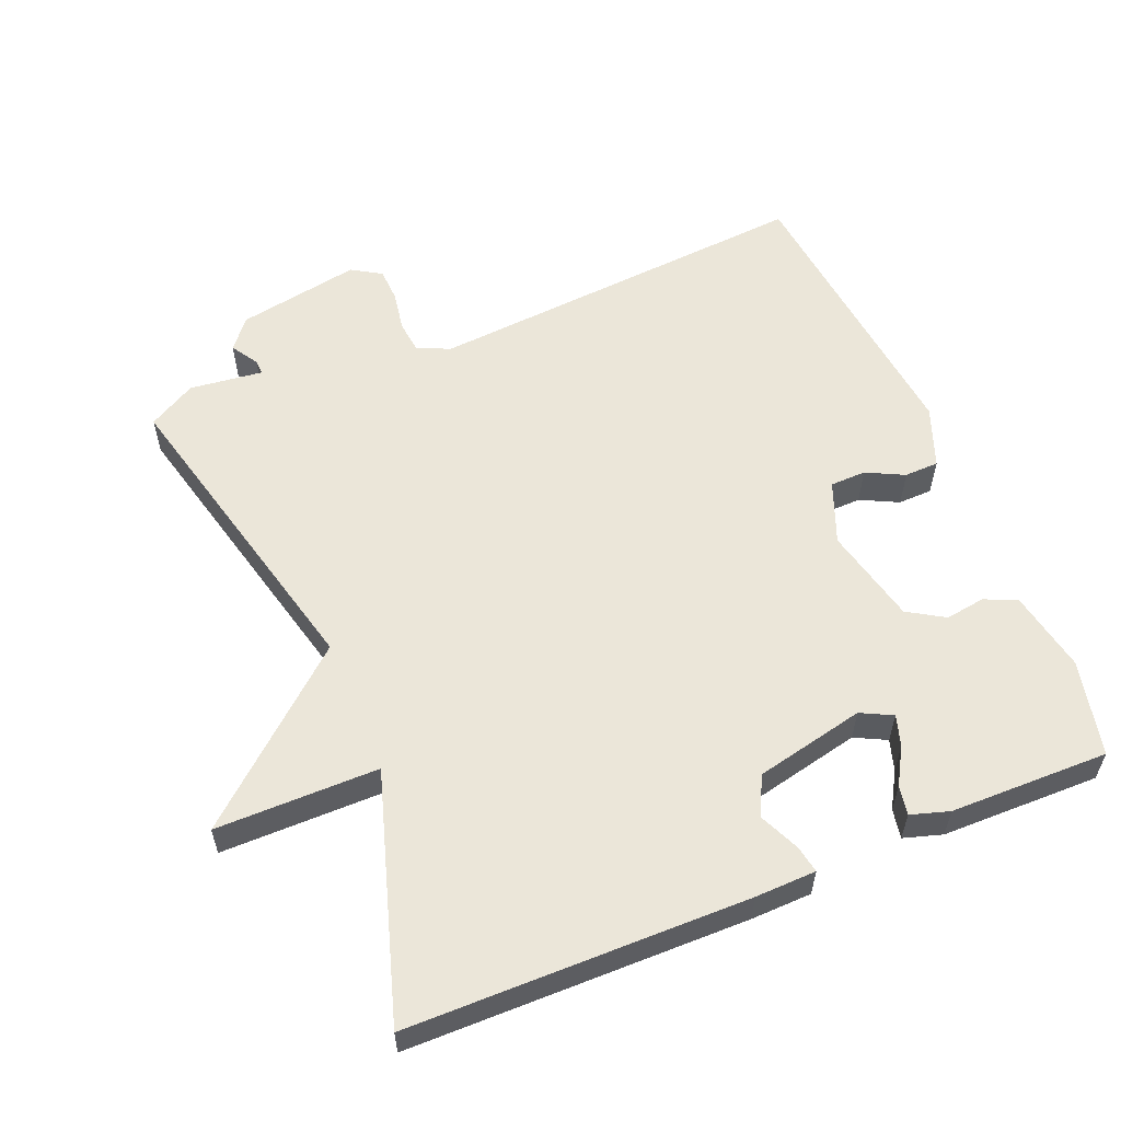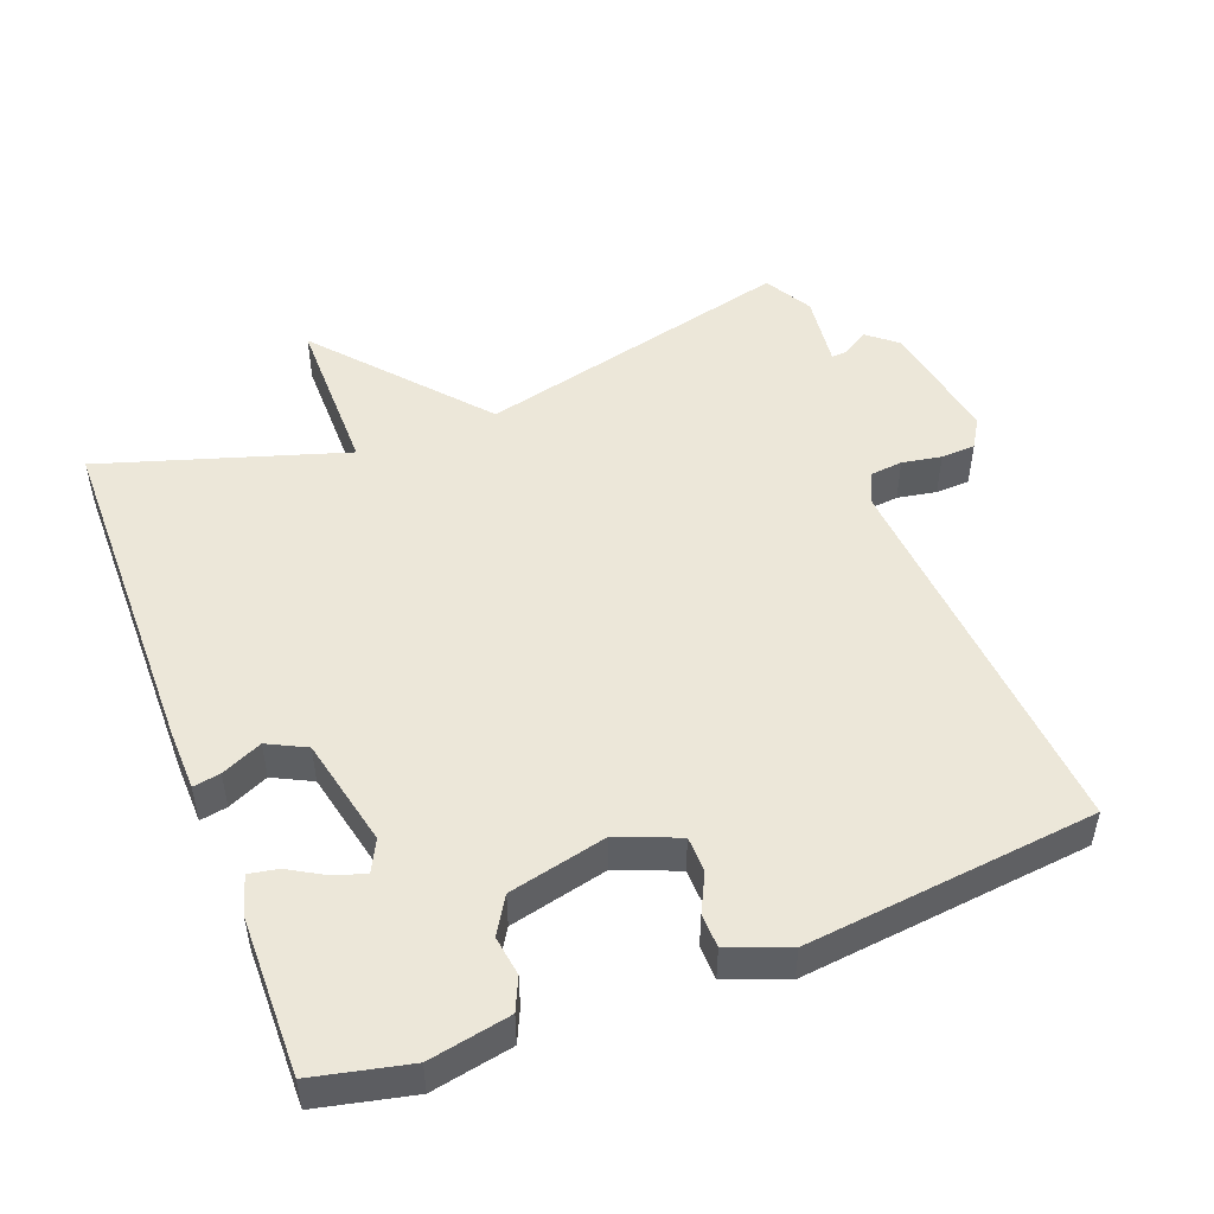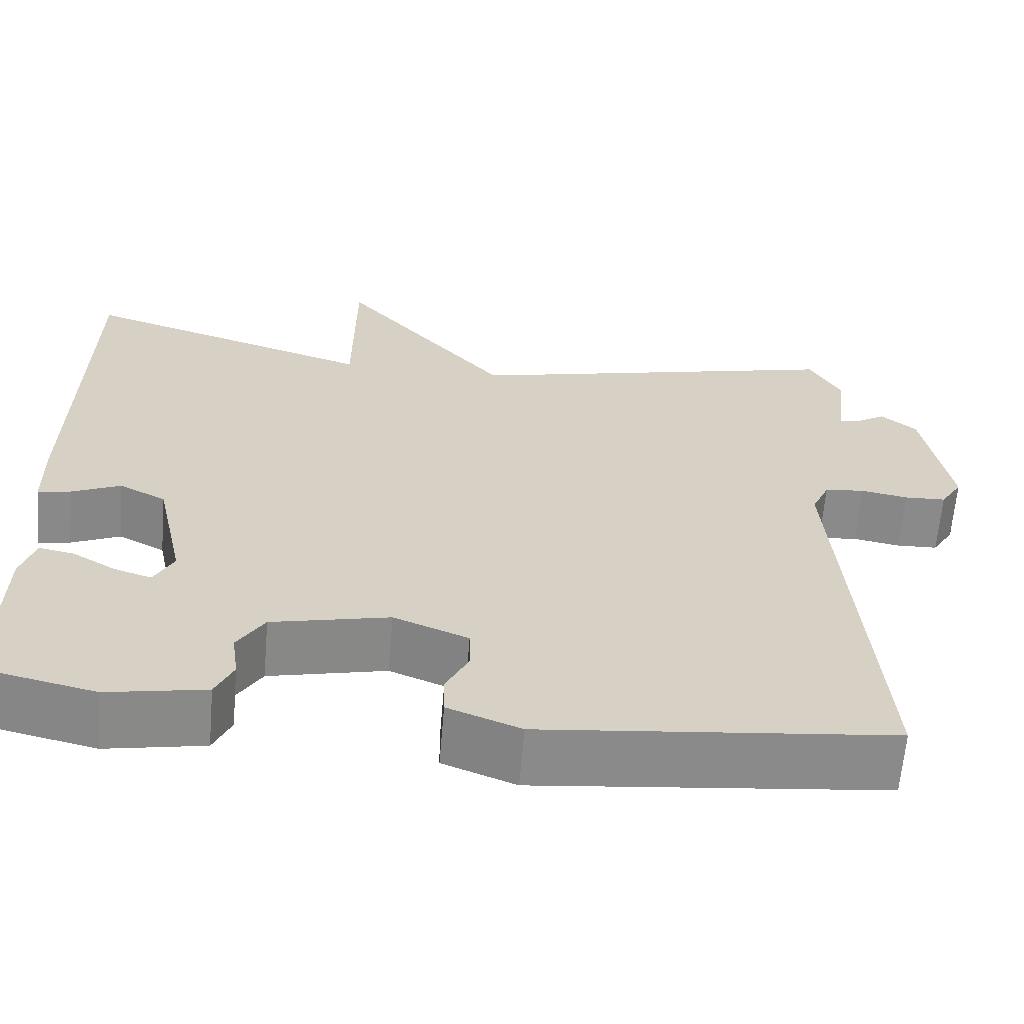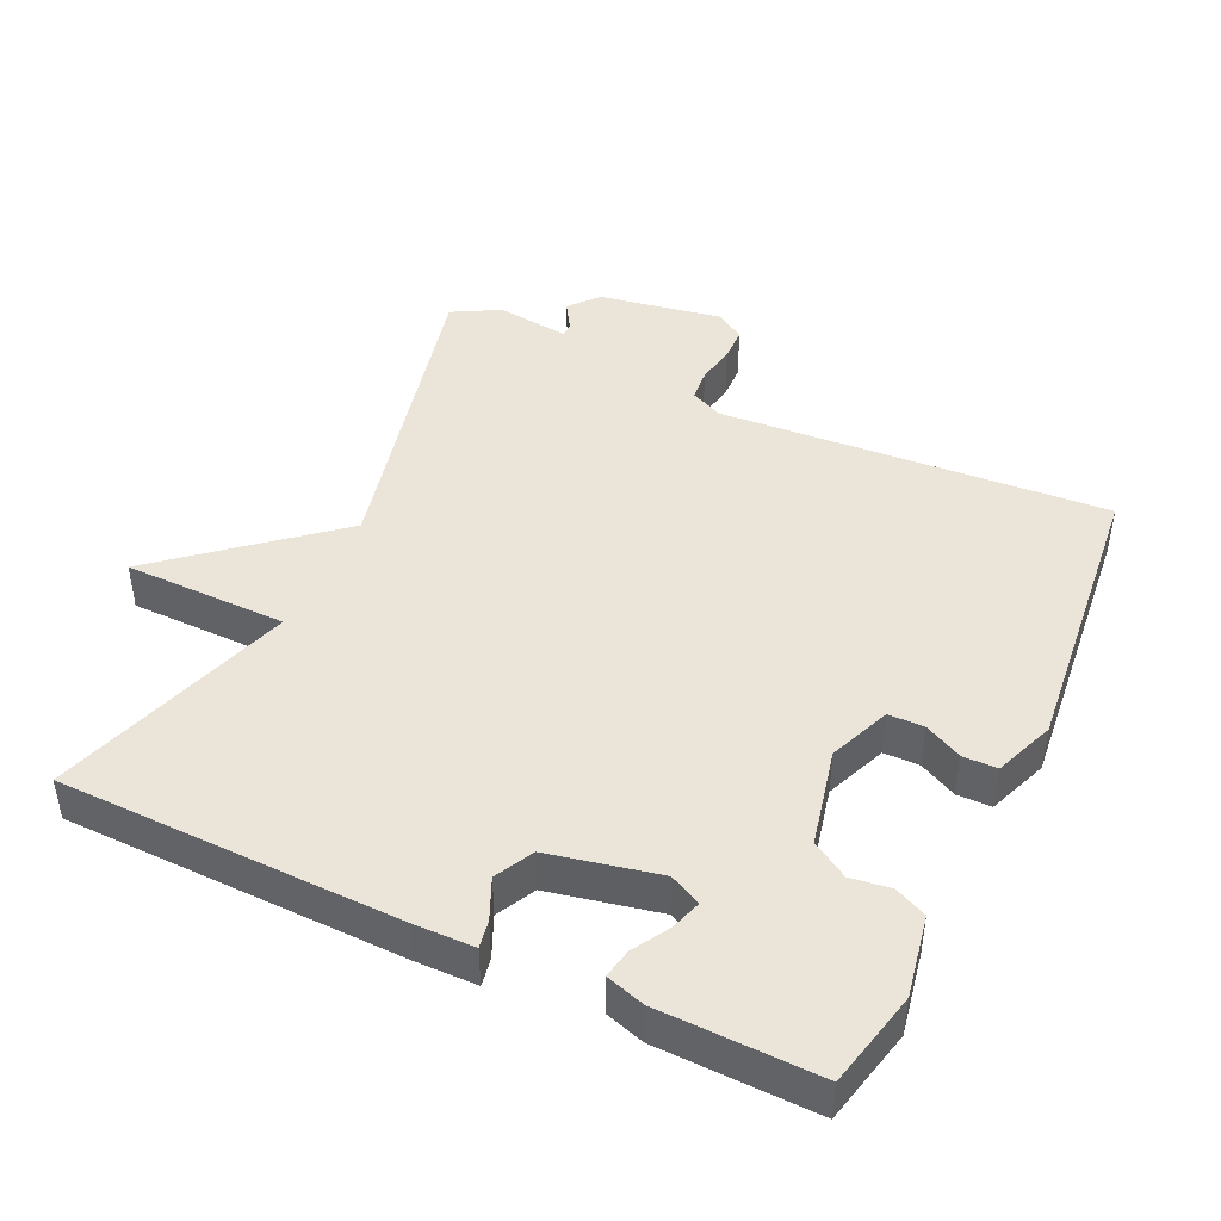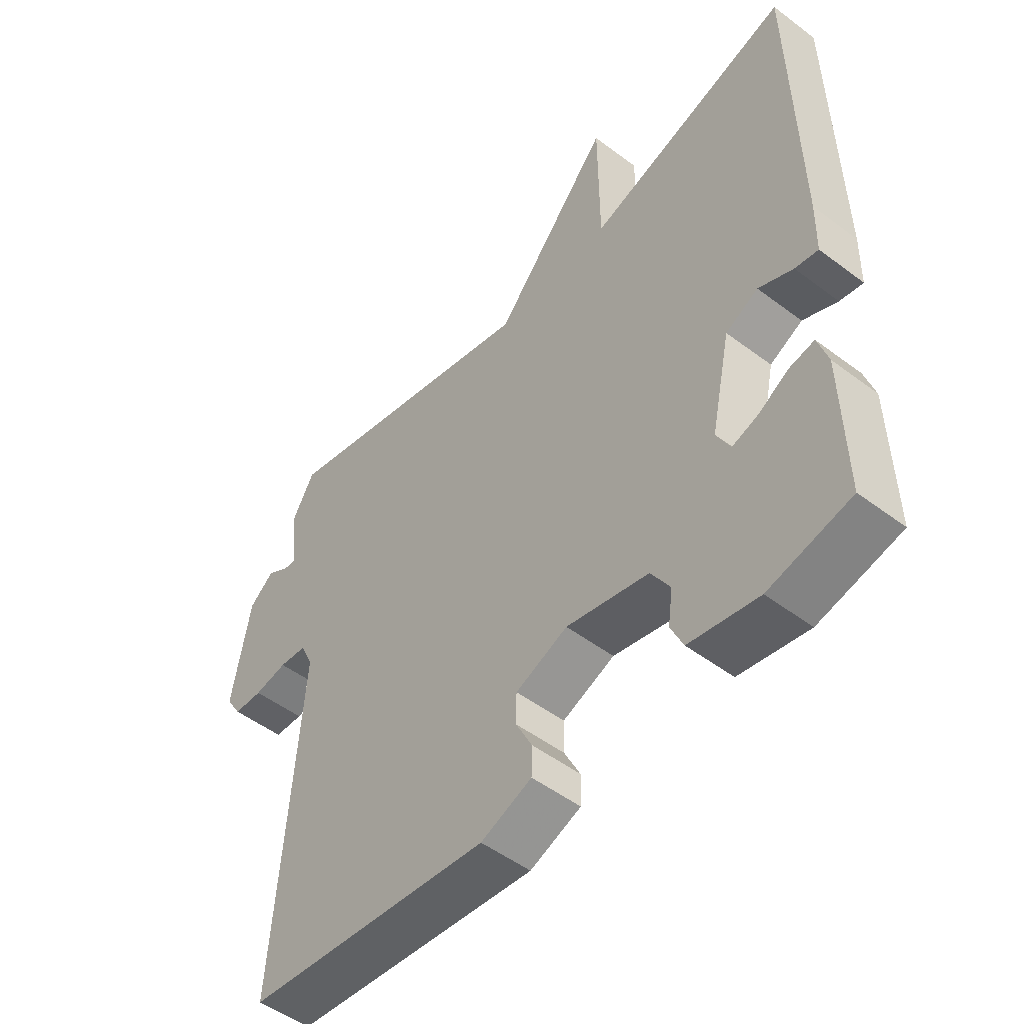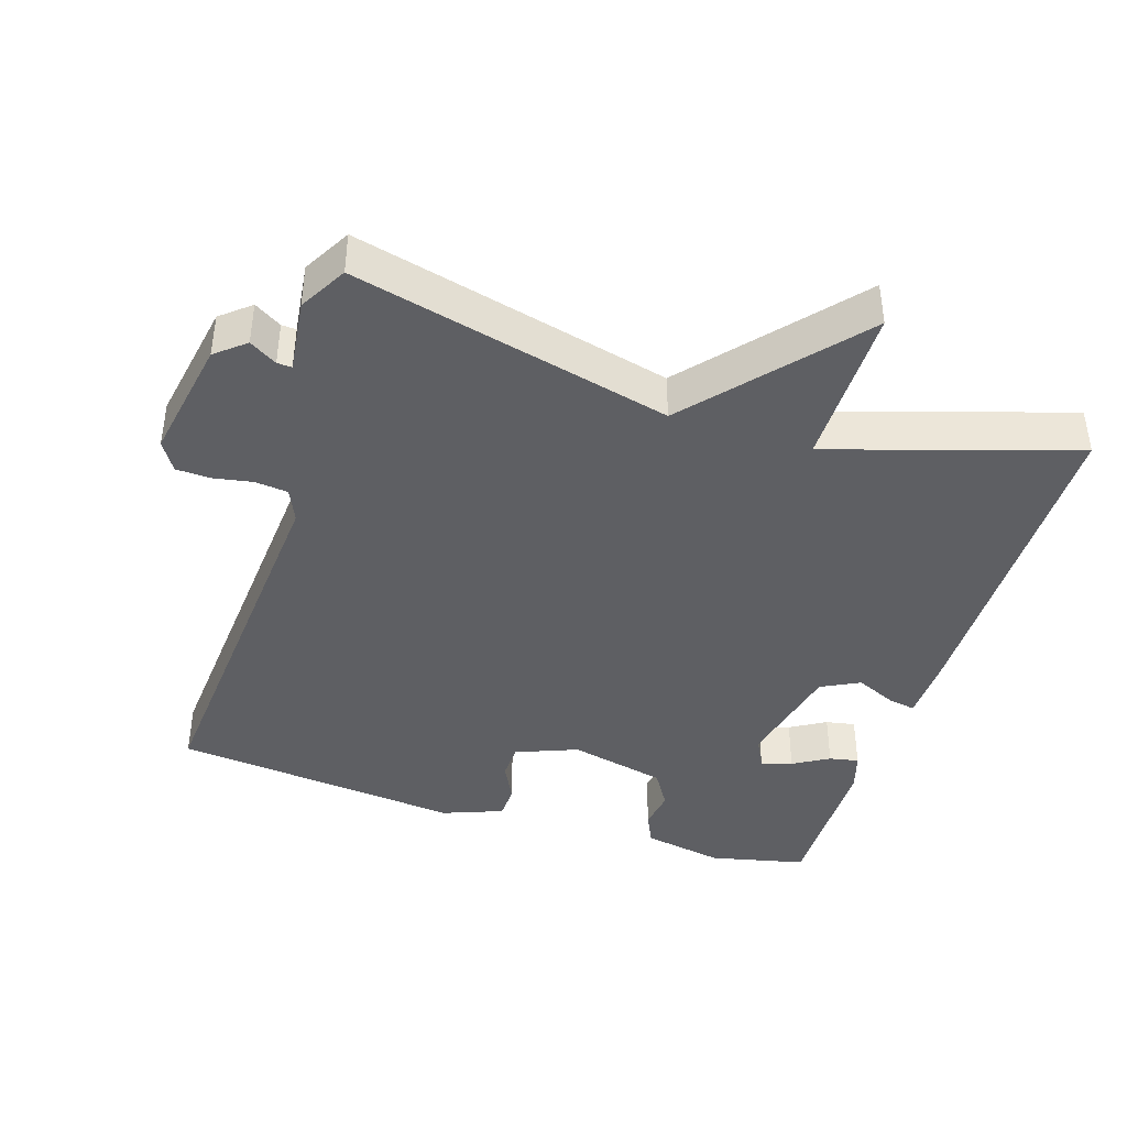
<metadata>
{"format":"obj","ext":"obj","renderer":"f3d","projection":"perspective","resolution":1024,"background":"white","views":[{"elev":57.6,"azim":67.4,"up":"+Y"},{"elev":49.8,"azim":158.9,"up":"+Y"},{"elev":-63.6,"azim":175.2,"up":"+Z"},{"elev":44.6,"azim":115.4,"up":"+Y"},{"elev":-50.7,"azim":50.5,"up":"+Z"},{"elev":-41.5,"azim":-17.8,"up":"+Y"}]}
</metadata>
<code>
v -0.5 0.07 -0.5
v -0.459 0.07 0.055
v -0.48 0.07 0.102
v -0.527 0.07 0.107
v -0.583 0.07 0.097
v -0.632 0.07 0.099
v -0.658 0.07 0.141
v -0.627 0.07 0.317
v -0.585 0.07 0.352
v -0.546 0.07 0.328
v -0.525 0.07 0.327
v -0.538 0.07 0.432
v -0.5 0.07 0.5
v -0.047 0.07 0.39
v 0.152 0.07 0.623
v 0.153 0.07 0.39
v 0.5 0.07 0.5
v 0.507 0.07 0.014
v 0.505 0.07 -0.073
v 0.466 0.07 -0.066
v 0.408 0.07 -0.04
v 0.353 0.07 -0.068
v 0.319 0.07 -0.225
v 0.342 0.07 -0.27
v 0.386 0.07 -0.256
v 0.437 0.07 -0.226
v 0.479 0.07 -0.218
v 0.496 0.07 -0.273
v 0.5 0.07 -0.5
v 0.363 0.07 -0.531
v 0.247 0.07 -0.509
v 0.226 0.07 -0.463
v 0.234 0.07 -0.406
v 0.202 0.07 -0.354
v 0.063 0.07 -0.322
v -0.025 0.07 -0.357
v -0.026 0.07 -0.408
v 0.001 0.07 -0.462
v 0 0.07 -0.511
v -0.086 0.07 -0.544
v -0.5 0 -0.5
v -0.459 0 0.055
v -0.48 0 0.102
v -0.527 0 0.107
v -0.583 0 0.097
v -0.632 0 0.099
v -0.658 0 0.141
v -0.627 0 0.317
v -0.585 0 0.352
v -0.546 0 0.328
v -0.525 0 0.327
v -0.538 0 0.432
v -0.5 0 0.5
v -0.047 0 0.39
v 0.152 0 0.623
v 0.153 0 0.39
v 0.5 0 0.5
v 0.507 0 0.014
v 0.505 0 -0.073
v 0.466 0 -0.066
v 0.408 0 -0.04
v 0.353 0 -0.068
v 0.319 0 -0.225
v 0.342 0 -0.27
v 0.386 0 -0.256
v 0.437 0 -0.226
v 0.479 0 -0.218
v 0.496 0 -0.273
v 0.5 0 -0.5
v 0.363 0 -0.531
v 0.247 0 -0.509
v 0.226 0 -0.463
v 0.234 0 -0.406
v 0.202 0 -0.354
v 0.063 0 -0.322
v -0.025 0 -0.357
v -0.026 0 -0.408
v 0.001 0 -0.462
v 0 0 -0.511
v -0.086 0 -0.544
f 40 1 2
f 39 40 2
f 38 39 2
f 37 38 2
f 36 37 2 3
f 35 36 3
f 34 35 3
f 31 32 33
f 30 31 33
f 29 30 33
f 28 29 33
f 27 28 33
f 26 27 33
f 25 26 33
f 24 25 33 34
f 23 24 34 3
f 19 20 21
f 18 19 21
f 17 18 21
f 16 17 21
f 16 21 22
f 14 15 16
f 22 23 3
f 16 22 3
f 14 16 3
f 13 14 3
f 12 13 3
f 11 12 3
f 8 9 10
f 7 8 10
f 6 7 10
f 5 6 10
f 4 5 10
f 3 4 10 11
f 42 41 80
f 42 80 79
f 42 79 78
f 42 78 77
f 43 42 77 76
f 43 76 75
f 43 75 74
f 73 72 71
f 73 71 70
f 73 70 69
f 73 69 68
f 73 68 67
f 73 67 66
f 73 66 65
f 74 73 65 64
f 43 74 64 63
f 61 60 59
f 61 59 58
f 61 58 57
f 61 57 56
f 62 61 56
f 56 55 54
f 43 63 62
f 43 62 56
f 43 56 54
f 43 54 53
f 43 53 52
f 43 52 51
f 50 49 48
f 50 48 47
f 50 47 46
f 50 46 45
f 50 45 44
f 51 50 44 43
f 1 41 42 2
f 2 42 43 3
f 3 43 44 4
f 4 44 45 5
f 5 45 46 6
f 6 46 47 7
f 7 47 48 8
f 8 48 49 9
f 9 49 50 10
f 10 50 51 11
f 11 51 52 12
f 12 52 53 13
f 13 53 54 14
f 14 54 55 15
f 15 55 56 16
f 16 56 57 17
f 17 57 58 18
f 18 58 59 19
f 19 59 60 20
f 20 60 61 21
f 21 61 62 22
f 22 62 63 23
f 23 63 64 24
f 24 64 65 25
f 25 65 66 26
f 26 66 67 27
f 27 67 68 28
f 28 68 69 29
f 29 69 70 30
f 30 70 71 31
f 31 71 72 32
f 32 72 73 33
f 33 73 74 34
f 34 74 75 35
f 35 75 76 36
f 36 76 77 37
f 37 77 78 38
f 38 78 79 39
f 39 79 80 40
f 40 80 41 1

</code>
